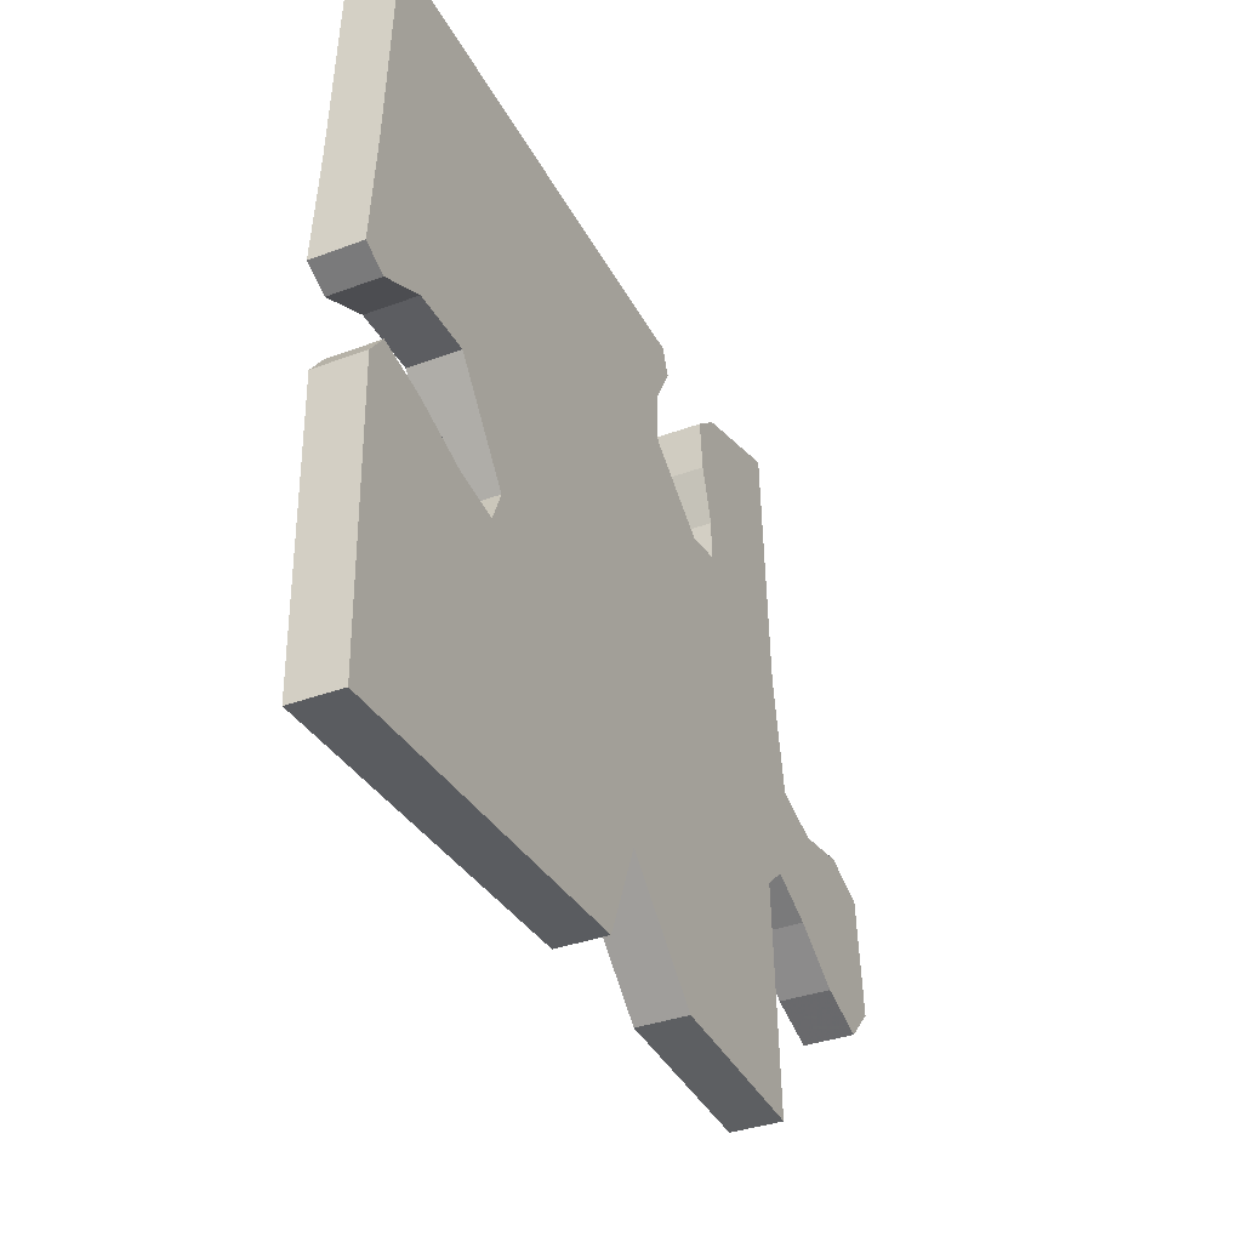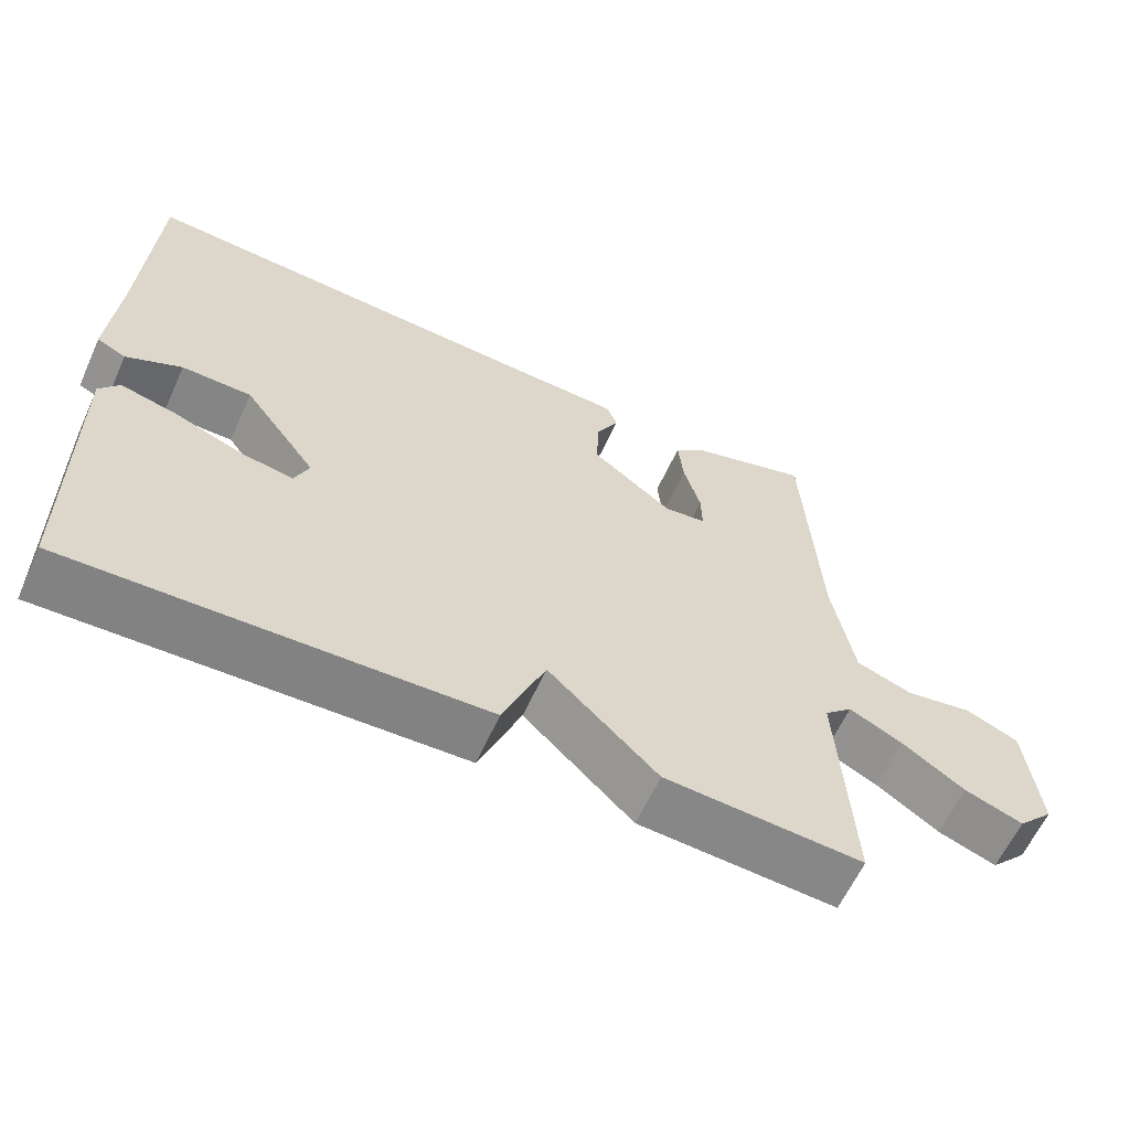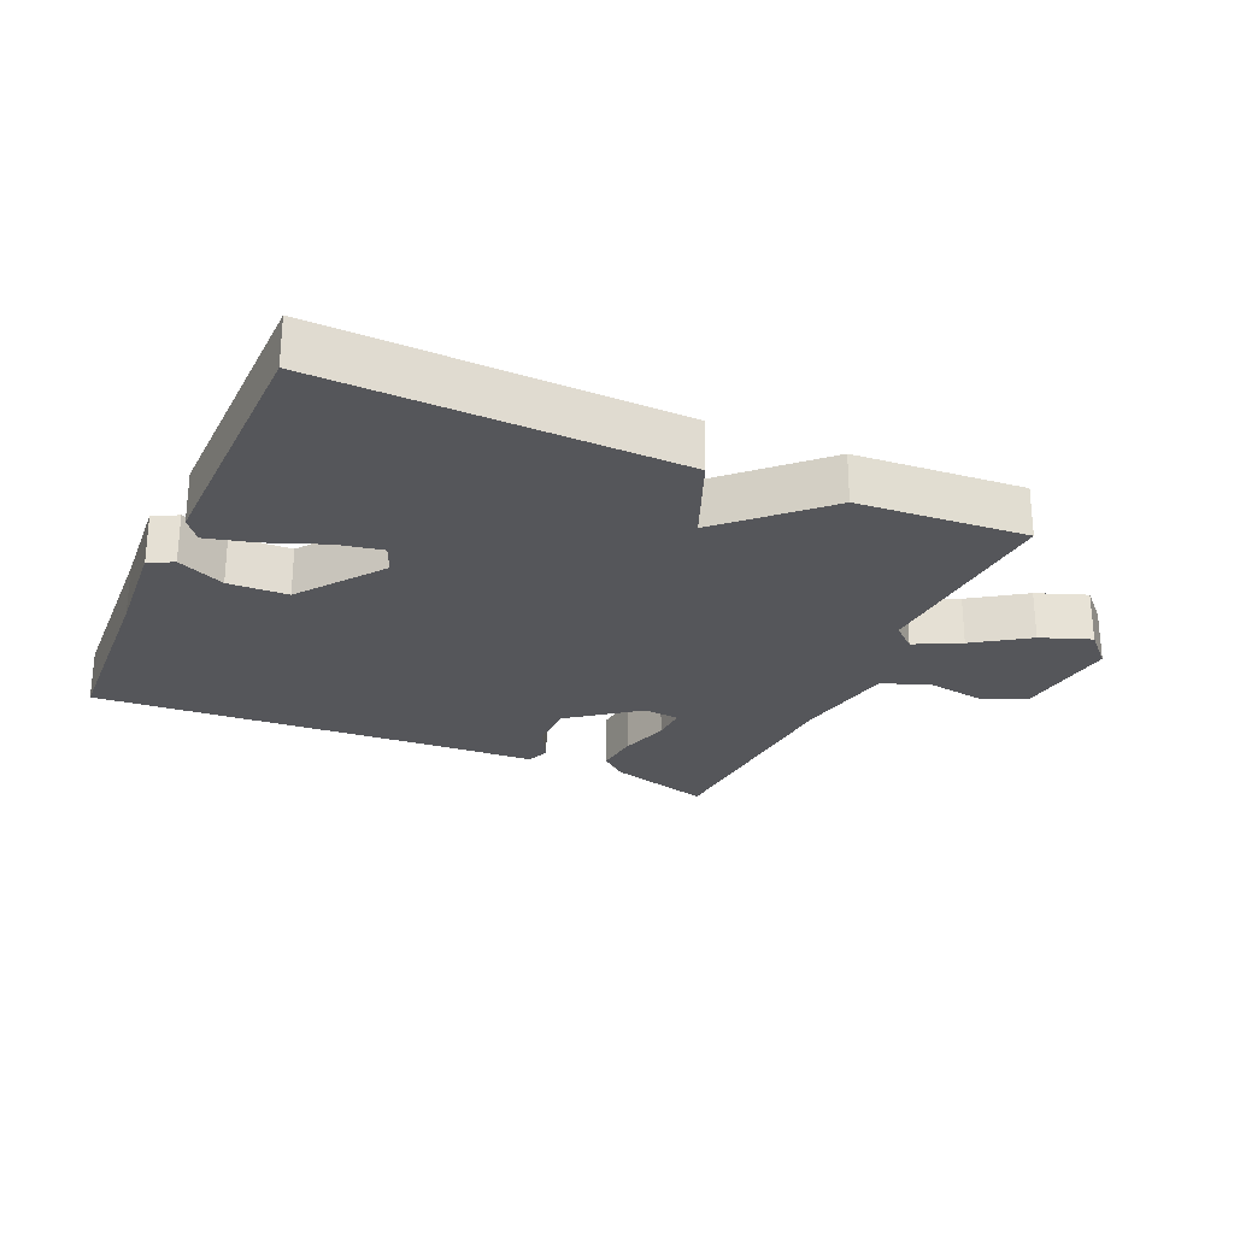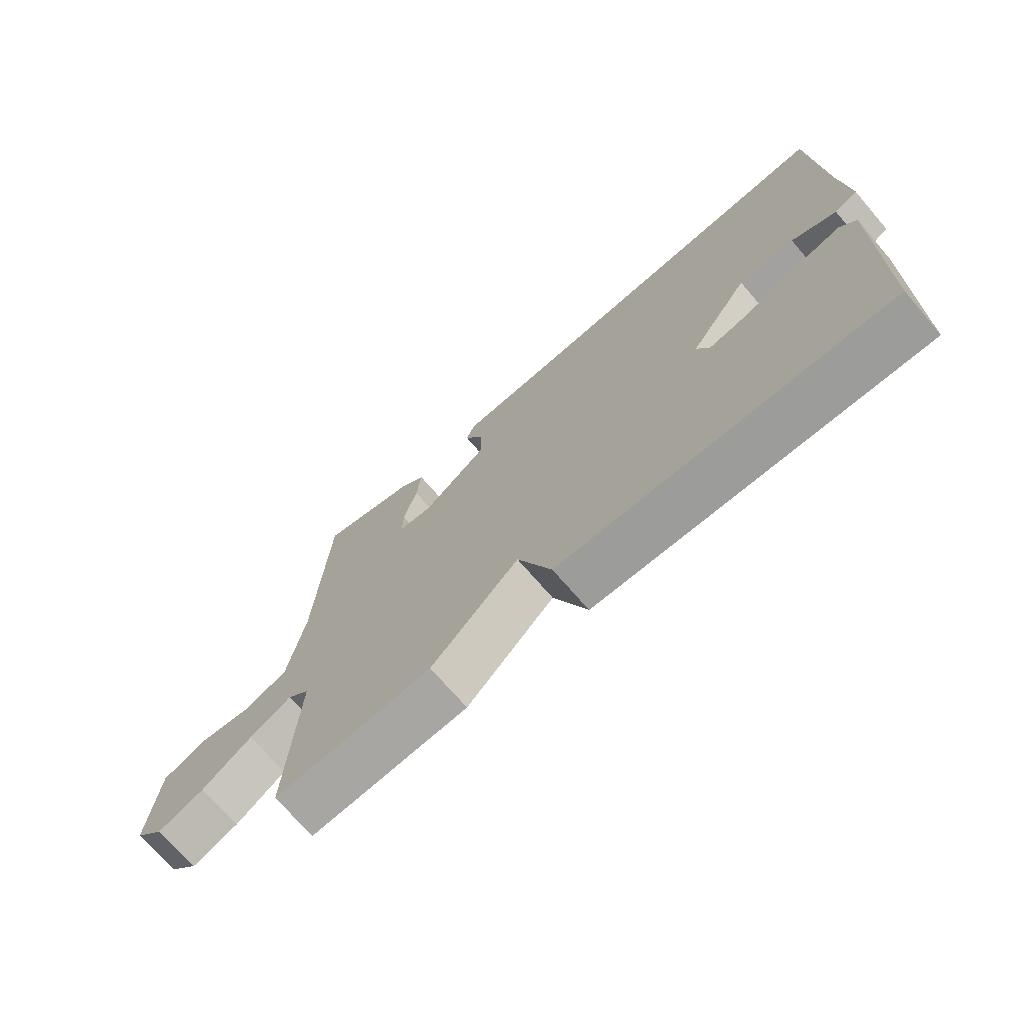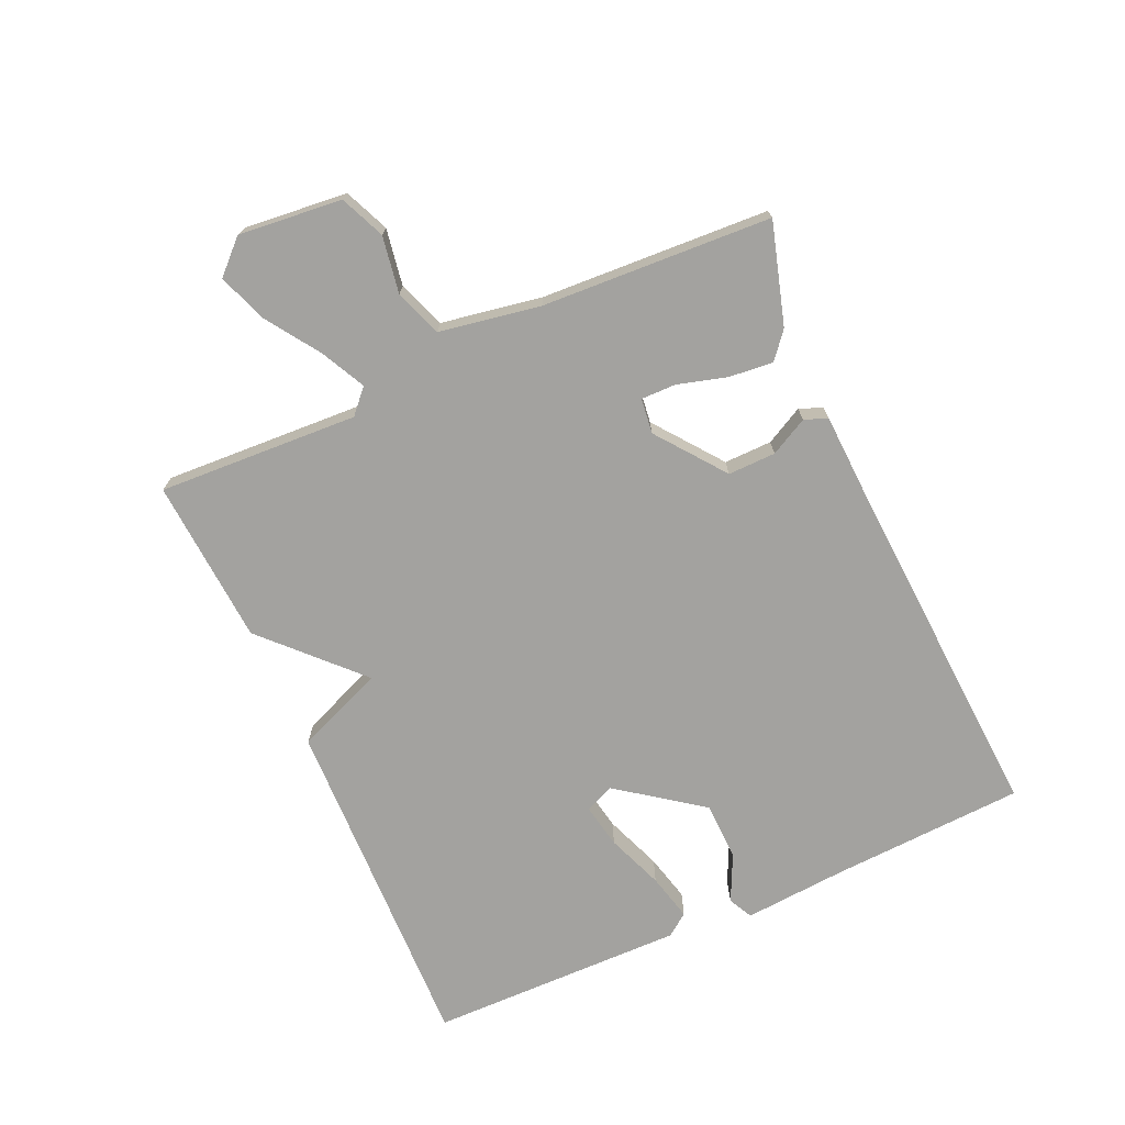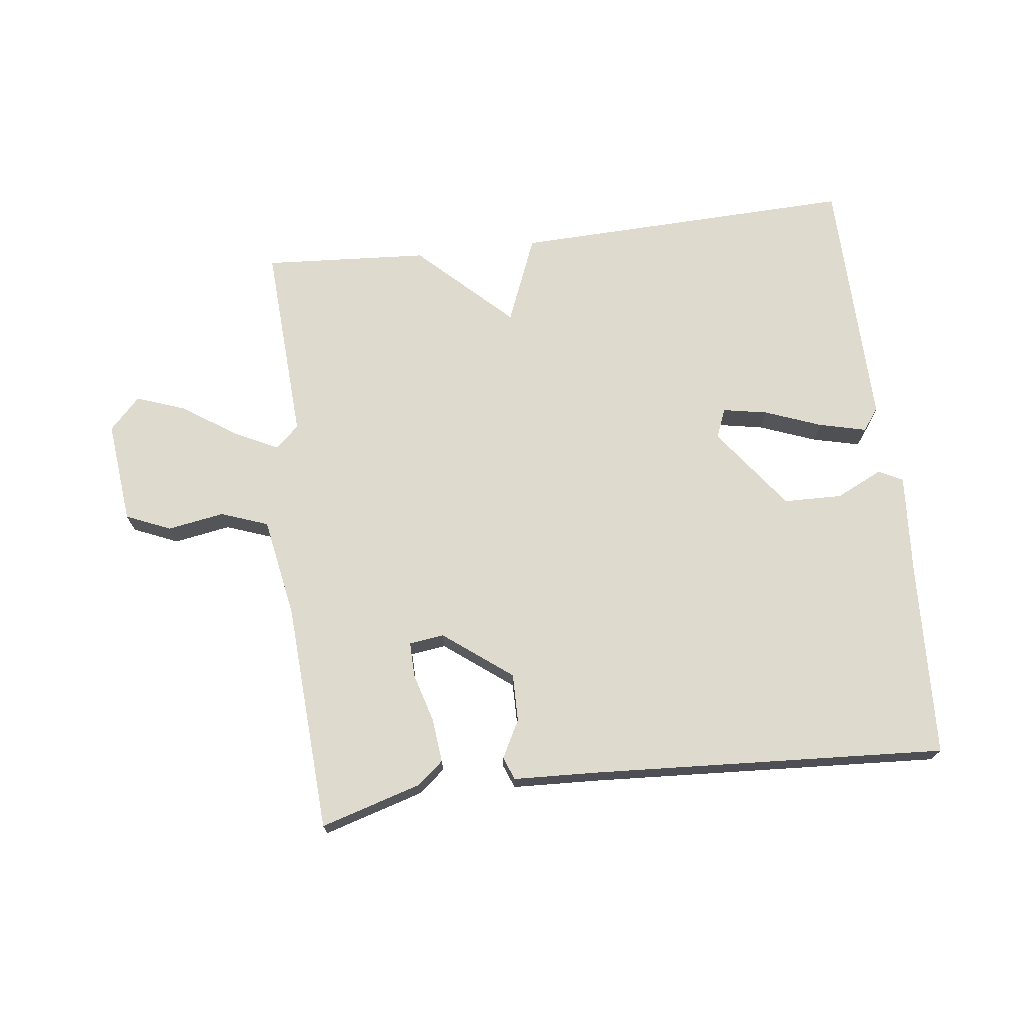
<metadata>
{"format":"obj","ext":"obj","renderer":"f3d","projection":"perspective","resolution":1024,"background":"white","views":[{"elev":-36.0,"azim":116.0,"up":"+Z"},{"elev":-61.4,"azim":155.6,"up":"+Z"},{"elev":-25.9,"azim":156.2,"up":"+Y"},{"elev":-71.3,"azim":40.8,"up":"+Z"},{"elev":-72.4,"azim":-65.7,"up":"+Y"},{"elev":71.2,"azim":-7.0,"up":"+Y"}]}
</metadata>
<code>
v 0.5 0.07 -0.5
v -0.04 0.07 -0.483
v -0.096 0.07 -0.345
v -0.24 0.07 -0.483
v -0.5 0.07 -0.5
v -0.483 0.07 -0.186
v -0.52 0.07 -0.152
v -0.59 0.07 -0.187
v -0.673 0.07 -0.243
v -0.75 0.07 -0.271
v -0.798 0.07 -0.221
v -0.781 0.07 -0.059
v -0.711 0.07 -0.029
v -0.622 0.07 -0.044
v -0.548 0.07 -0.017
v -0.52 0.07 0.141
v -0.5 0.07 0.5
v -0.342 0.07 0.453
v -0.301 0.07 0.419
v -0.308 0.07 0.35
v -0.33 0.07 0.273
v -0.331 0.07 0.218
v -0.276 0.07 0.211
v -0.17 0.07 0.292
v -0.171 0.07 0.367
v -0.202 0.07 0.426
v -0.188 0.07 0.462
v -0.052 0.07 0.468
v 0.5 0.07 0.5
v 0.515 0.07 0.196
v 0.527 0.07 0.035
v 0.489 0.07 0.016
v 0.416 0.07 0.051
v 0.324 0.07 0.049
v 0.228 0.07 -0.081
v 0.247 0.07 -0.127
v 0.317 0.07 -0.114
v 0.406 0.07 -0.08
v 0.48 0.07 -0.062
v 0.506 0.07 -0.097
v 0.5 0 -0.5
v -0.04 0 -0.483
v -0.096 0 -0.345
v -0.24 0 -0.483
v -0.5 0 -0.5
v -0.483 0 -0.186
v -0.52 0 -0.152
v -0.59 0 -0.187
v -0.673 0 -0.243
v -0.75 0 -0.271
v -0.798 0 -0.221
v -0.781 0 -0.059
v -0.711 0 -0.029
v -0.622 0 -0.044
v -0.548 0 -0.017
v -0.52 0 0.141
v -0.5 0 0.5
v -0.342 0 0.453
v -0.301 0 0.419
v -0.308 0 0.35
v -0.33 0 0.273
v -0.331 0 0.218
v -0.276 0 0.211
v -0.17 0 0.292
v -0.171 0 0.367
v -0.202 0 0.426
v -0.188 0 0.462
v -0.052 0 0.468
v 0.5 0 0.5
v 0.515 0 0.196
v 0.527 0 0.035
v 0.489 0 0.016
v 0.416 0 0.051
v 0.324 0 0.049
v 0.228 0 -0.081
v 0.247 0 -0.127
v 0.317 0 -0.114
v 0.406 0 -0.08
v 0.48 0 -0.062
v 0.506 0 -0.097
f 1 2 3
f 40 1 3
f 39 40 3
f 38 39 3
f 37 38 3
f 36 37 3
f 35 36 3
f 34 35 3
f 30 31 32 33
f 30 33 34
f 29 30 34
f 28 29 34
f 27 28 34
f 26 27 34
f 25 26 34
f 24 25 34 3
f 19 20 21
f 18 19 21
f 17 18 21
f 16 17 21
f 15 16 21 22
f 12 13 14
f 11 12 14
f 10 11 14
f 9 10 14
f 8 9 14
f 7 8 14 15
f 15 22 23
f 7 15 23
f 6 7 23
f 6 23 24
f 5 6 24
f 4 5 24
f 3 4 24
f 43 42 41
f 43 41 80
f 43 80 79
f 43 79 78
f 43 78 77
f 43 77 76
f 43 76 75
f 43 75 74
f 73 72 71 70
f 74 73 70
f 74 70 69
f 74 69 68
f 74 68 67
f 74 67 66
f 74 66 65
f 43 74 65 64
f 61 60 59
f 61 59 58
f 61 58 57
f 61 57 56
f 62 61 56 55
f 54 53 52
f 54 52 51
f 54 51 50
f 54 50 49
f 54 49 48
f 55 54 48 47
f 63 62 55
f 63 55 47
f 63 47 46
f 64 63 46
f 64 46 45
f 64 45 44
f 64 44 43
f 1 41 42 2
f 2 42 43 3
f 3 43 44 4
f 4 44 45 5
f 5 45 46 6
f 6 46 47 7
f 7 47 48 8
f 8 48 49 9
f 9 49 50 10
f 10 50 51 11
f 11 51 52 12
f 12 52 53 13
f 13 53 54 14
f 14 54 55 15
f 15 55 56 16
f 16 56 57 17
f 17 57 58 18
f 18 58 59 19
f 19 59 60 20
f 20 60 61 21
f 21 61 62 22
f 22 62 63 23
f 23 63 64 24
f 24 64 65 25
f 25 65 66 26
f 26 66 67 27
f 27 67 68 28
f 28 68 69 29
f 29 69 70 30
f 30 70 71 31
f 31 71 72 32
f 32 72 73 33
f 33 73 74 34
f 34 74 75 35
f 35 75 76 36
f 36 76 77 37
f 37 77 78 38
f 38 78 79 39
f 39 79 80 40
f 40 80 41 1

</code>
